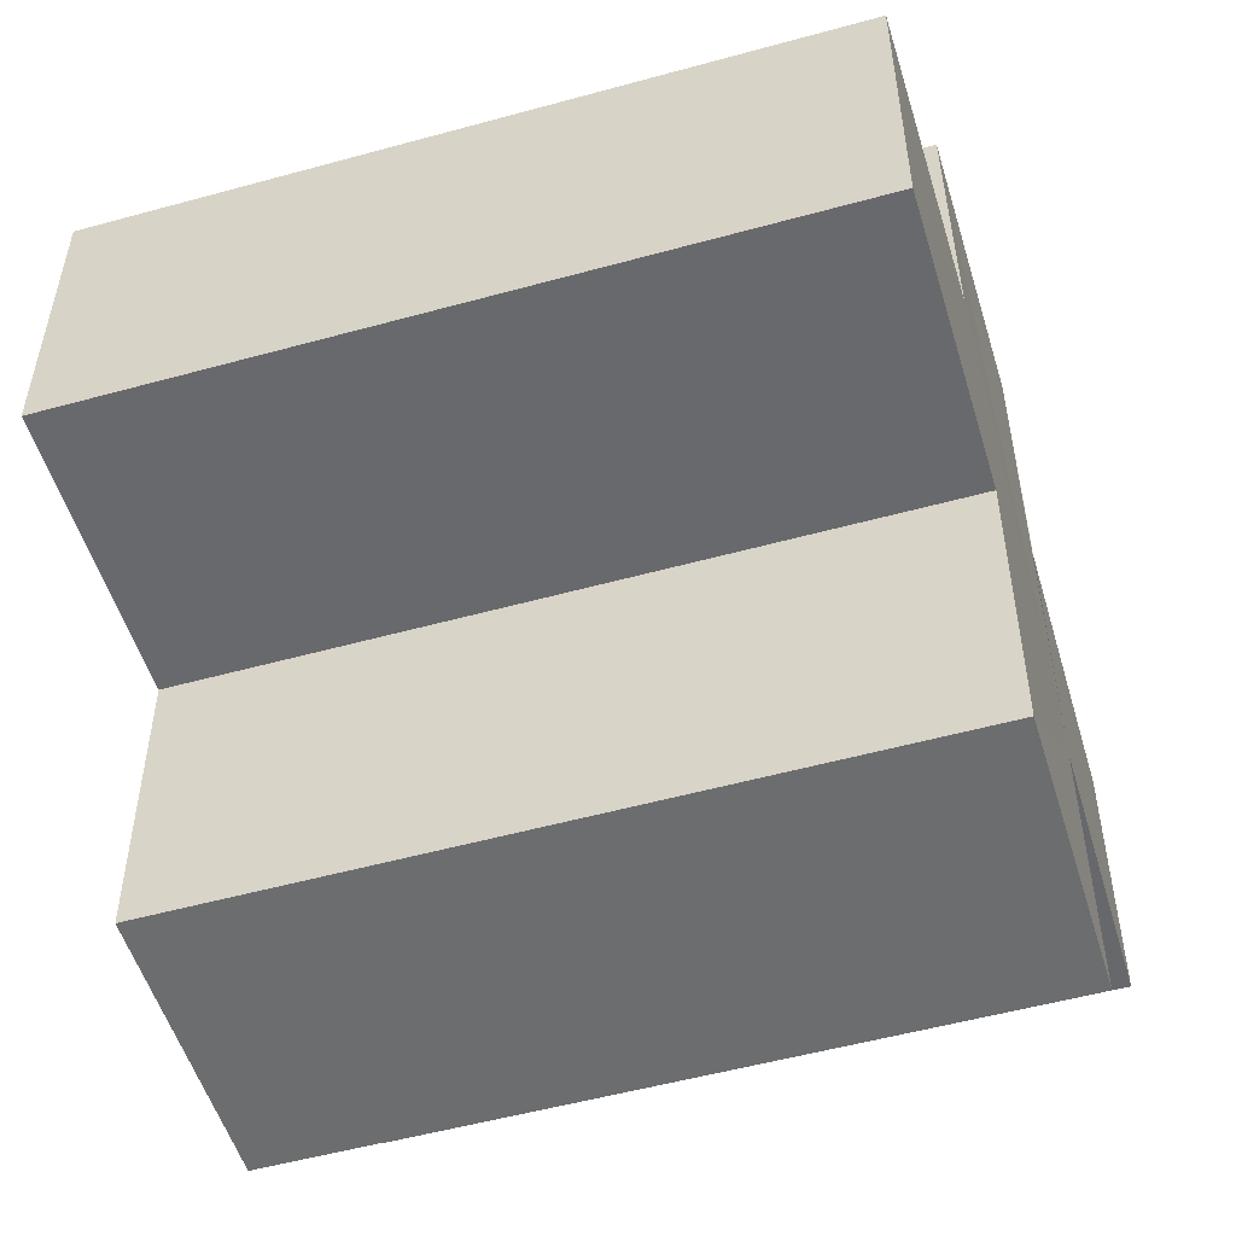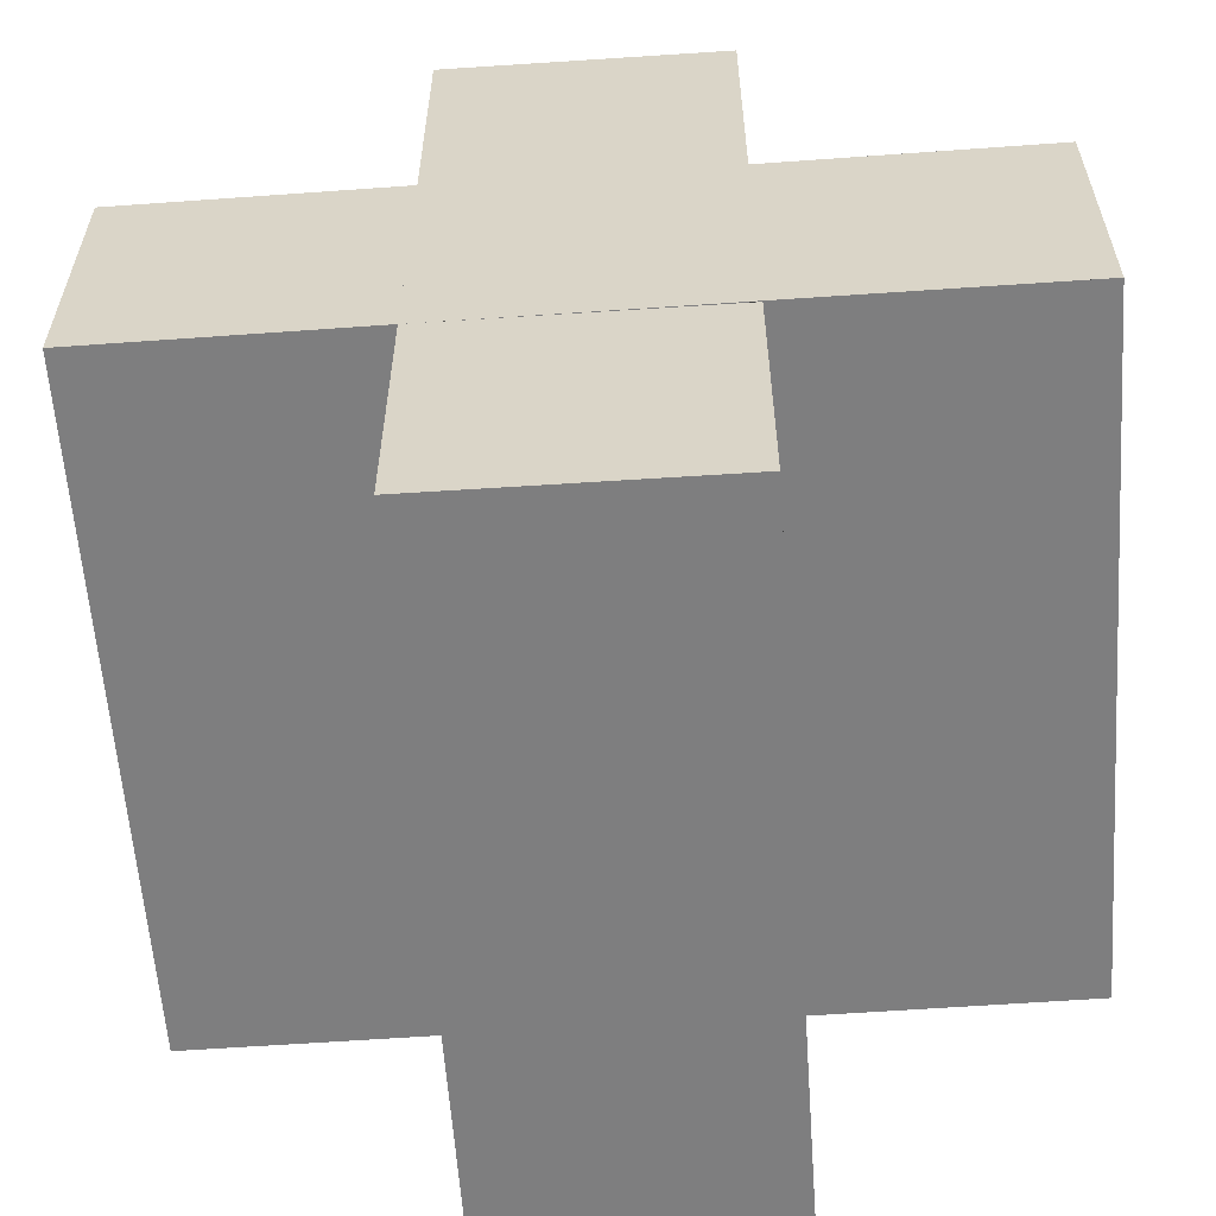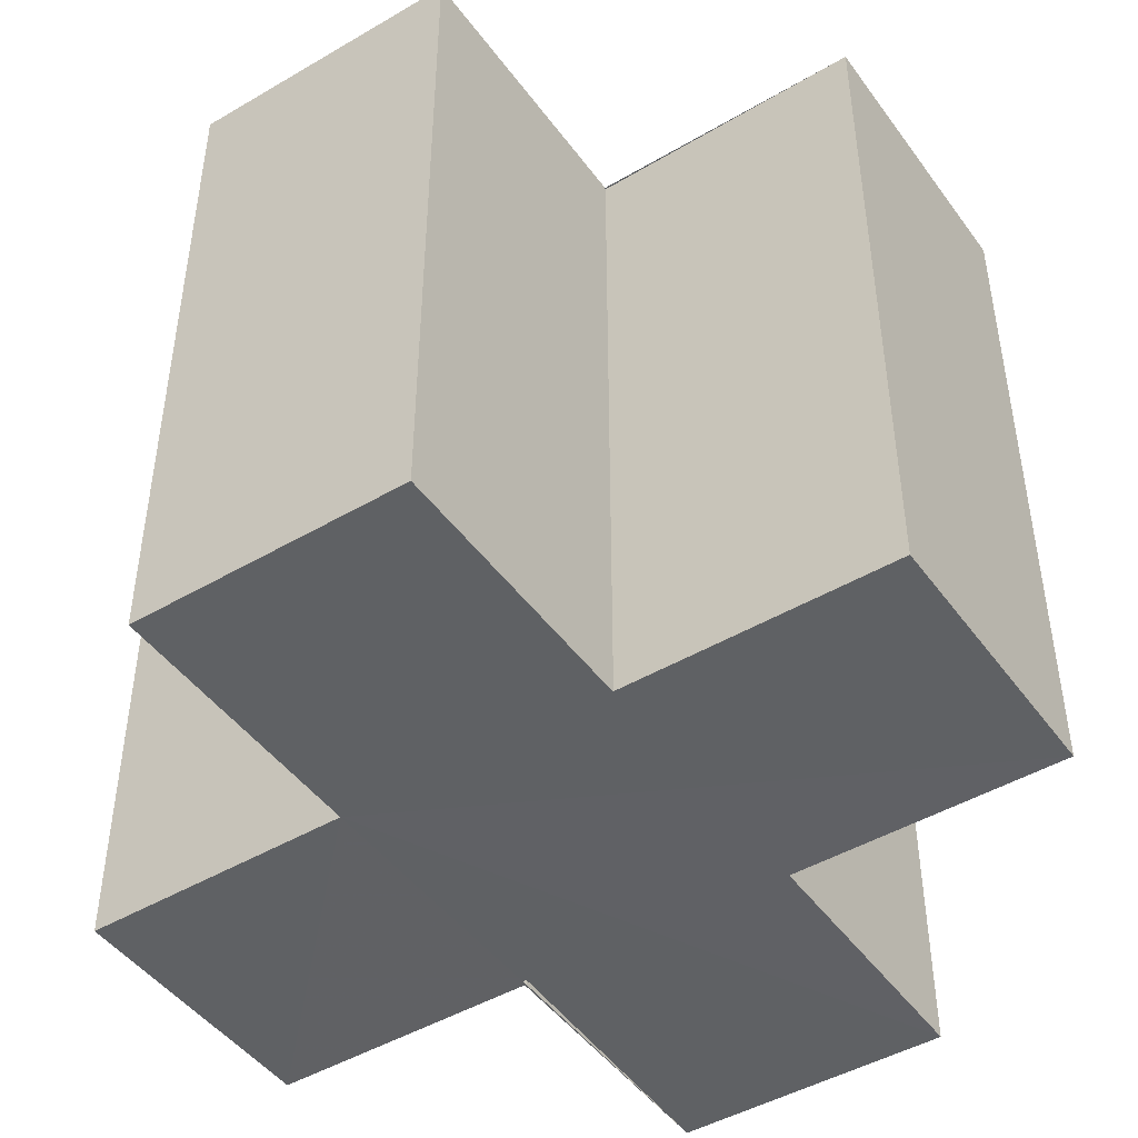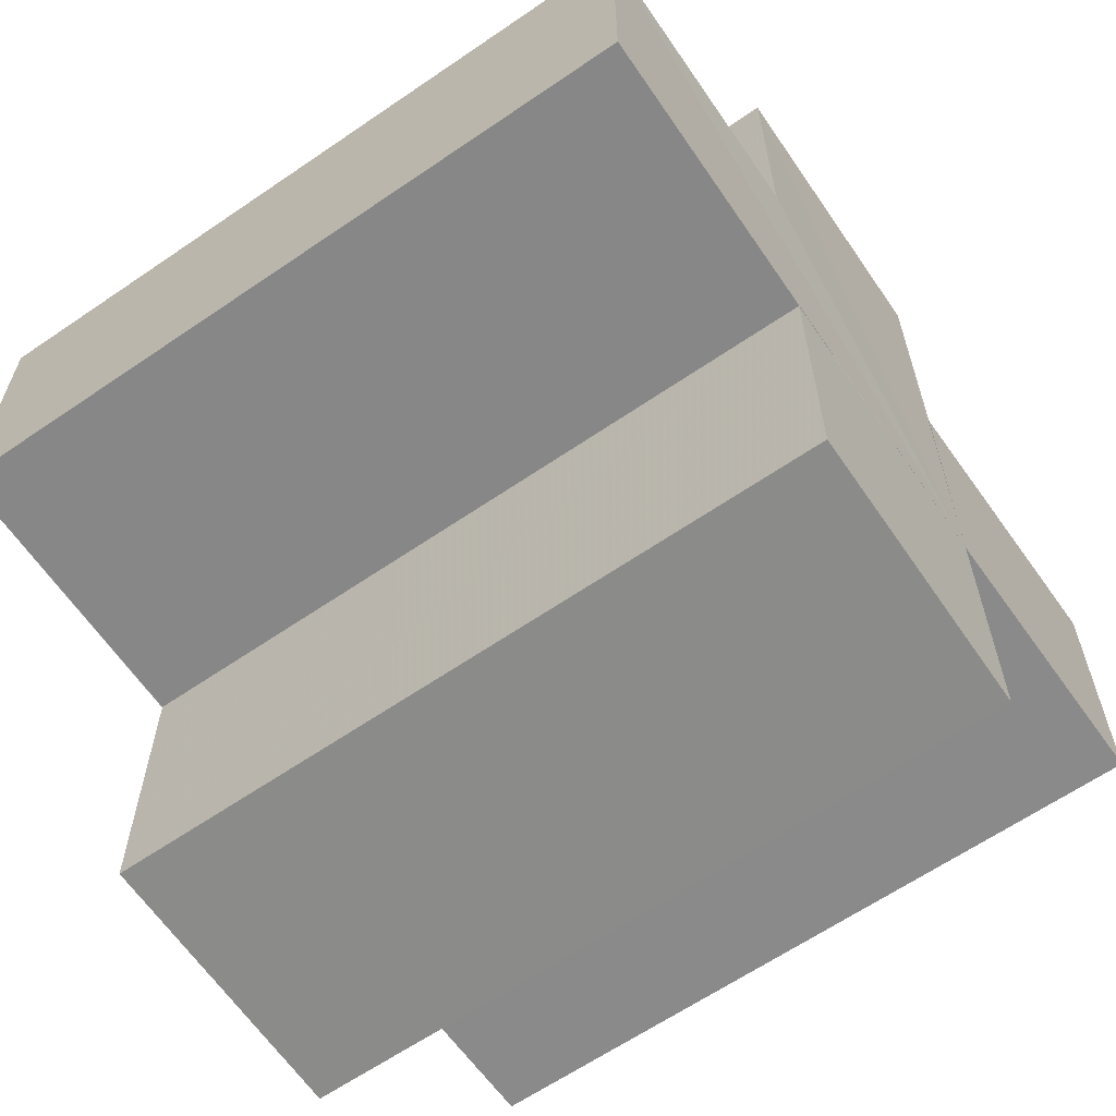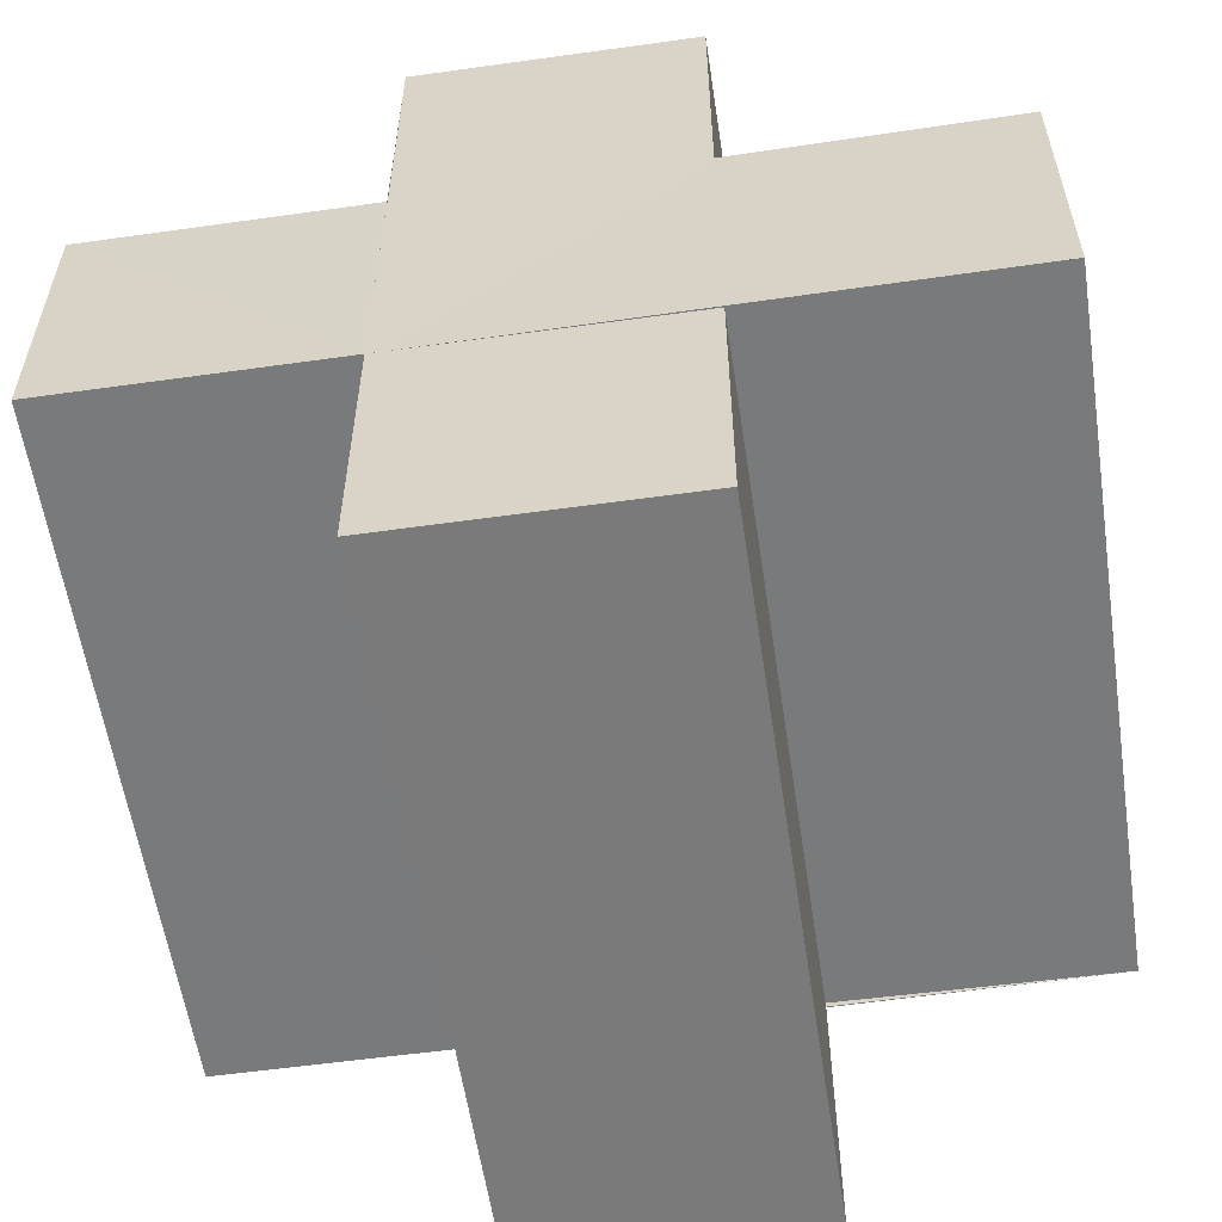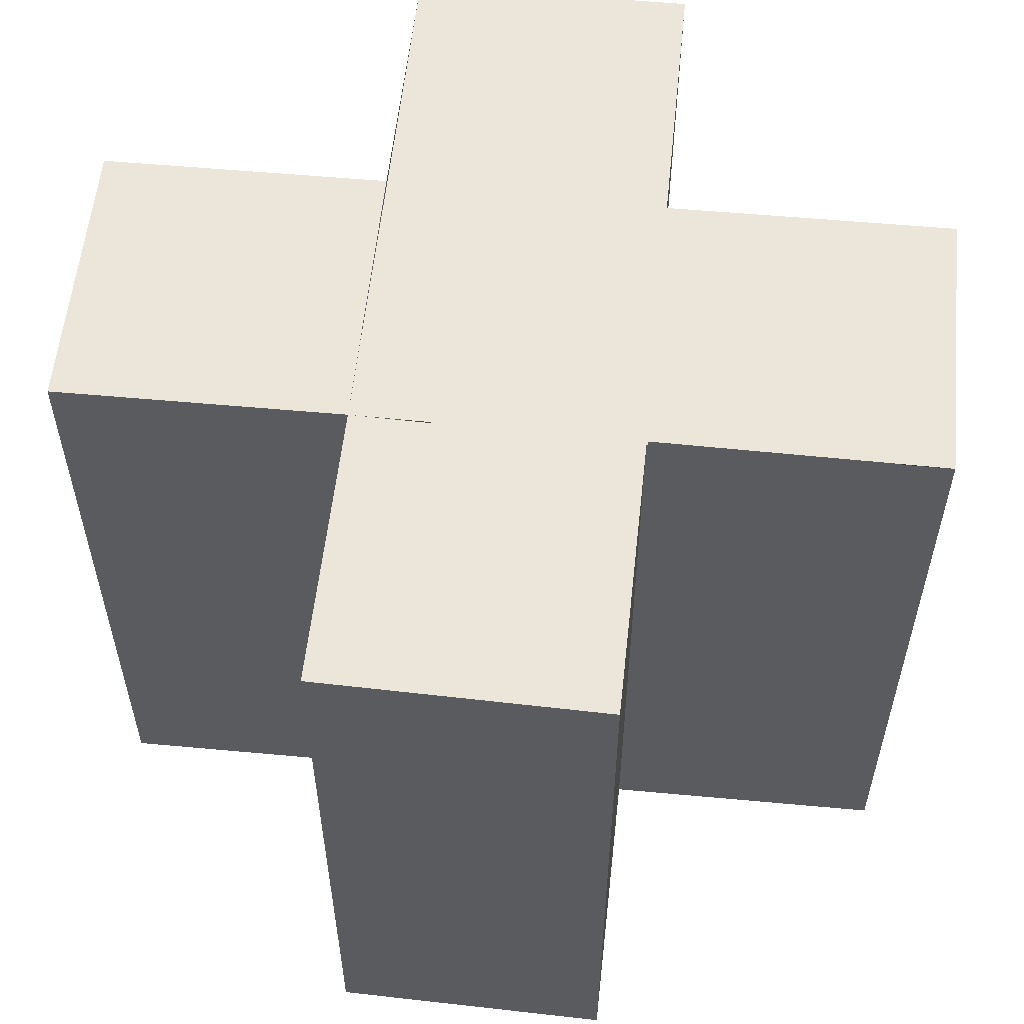
<metadata>
{"format":"obj","ext":"obj","renderer":"f3d","projection":"perspective","resolution":1024,"background":"white","views":[{"elev":-52.9,"azim":-73.4,"up":"+Y"},{"elev":-59.6,"azim":-176.0,"up":"+Y"},{"elev":-46.3,"azim":124.0,"up":"+Z"},{"elev":-63.4,"azim":-55.3,"up":"+Y"},{"elev":-57.9,"azim":-171.6,"up":"+Y"},{"elev":57.2,"azim":95.9,"up":"+Z"}]}
</metadata>
<code>
o 5842
v 2235 1880 16.42
v 2235 1880 16.42
v 2235 1880 16.44
v 2235 1880 16.42
v 2235 1880 16.44
v 2235 1880 16.42
v 2235 1880 16.42
v 2235 1880 16.44
v 2235 1880 16.44
v 2235 1880 16.42
v 2235 1880 16.42
v 2235 1880 16.42
v 2235 1880 16.42
v 2235 1880 16.44
v 2235 1880 16.44
v 2235 1880 16.44
v 2235 1880 16.44
v 2235 1880 16.44
v 2235 1880 16.44
v 2235 1880 16.44
v 2235 1880 16.42
v 2235 1880 16.42
v 2235 1880 16.42
v 2235 1880 16.42
v 2235 1880 16.42
v 2235 1880 16.42
v 2235 1880 16.44
v 2235 1880 16.44
v 2235 1880 16.44
v 2235 1880 16.44
v 2235 1880 16.44
v 2235 1880 16.44
v 2235 1880 16.44
v 2235 1880 16.44
v 2235 1880 16.44
v 2235 1880 16.44
v 2235 1880 16.44
v 2235 1880 16.42
v 2235 1880 16.42
v 2235 1880 16.44
v 2235 1880 16.44
v 2235 1880 16.42
v 2235 1880 16.42
v 2235 1880 16.42
v 2235 1880 16.44
v 2235 1880 16.44
v 2235 1880 16.42
v 2235 1880 16.42
v 2235 1880 16.42
v 2235 1880 16.42
v 2235 1880 16.44
v 2235 1880 16.44
v 2235 1880 16.42
v 2235 1880 16.42
v 2235 1880 16.44
v 2235 1880 16.44
v 2235 1880 16.42
v 2235 1880 16.42
v 2235 1880 16.42
v 2235 1880 16.42
v 2235 1880 16.44
v 2235 1880 16.44
v 2235 1880 16.42
v 2235 1880 16.42
v 2235 1880 16.42
v 2235 1880 16.42
v 2235 1880 16.44
v 2235 1880 16.44
v 2235 1880 16.42
v 2235 1880 16.42
v 2235 1880 16.42
v 2235 1880 16.42
v 2235 1880 16.44
v 2235 1880 16.42
v 2235 1880 16.42
v 2235 1880 16.44
f 1 2 3
f 3 4 5
f 2 6 7
f 8 7 9
f 10 11 8
f 12 7 13
f 14 13 15
f 16 15 17
f 18 17 19
f 20 21 19
f 22 23 20
f 24 25 18
f 18 26 27
f 16 28 29
f 30 31 28
f 16 32 33
f 16 34 32
f 16 35 34
f 16 36 35
f 37 38 36
f 12 39 38
f 40 39 41
f 42 43 40
f 12 44 39
f 45 44 46
f 47 48 45
f 12 49 44
f 12 50 49
f 51 50 52
f 53 54 51
f 55 49 56
f 57 58 55
f 12 59 60
f 61 59 62
f 63 64 61
f 65 60 66
f 67 60 68
f 69 70 67
f 71 72 73
f 74 75 76

</code>
